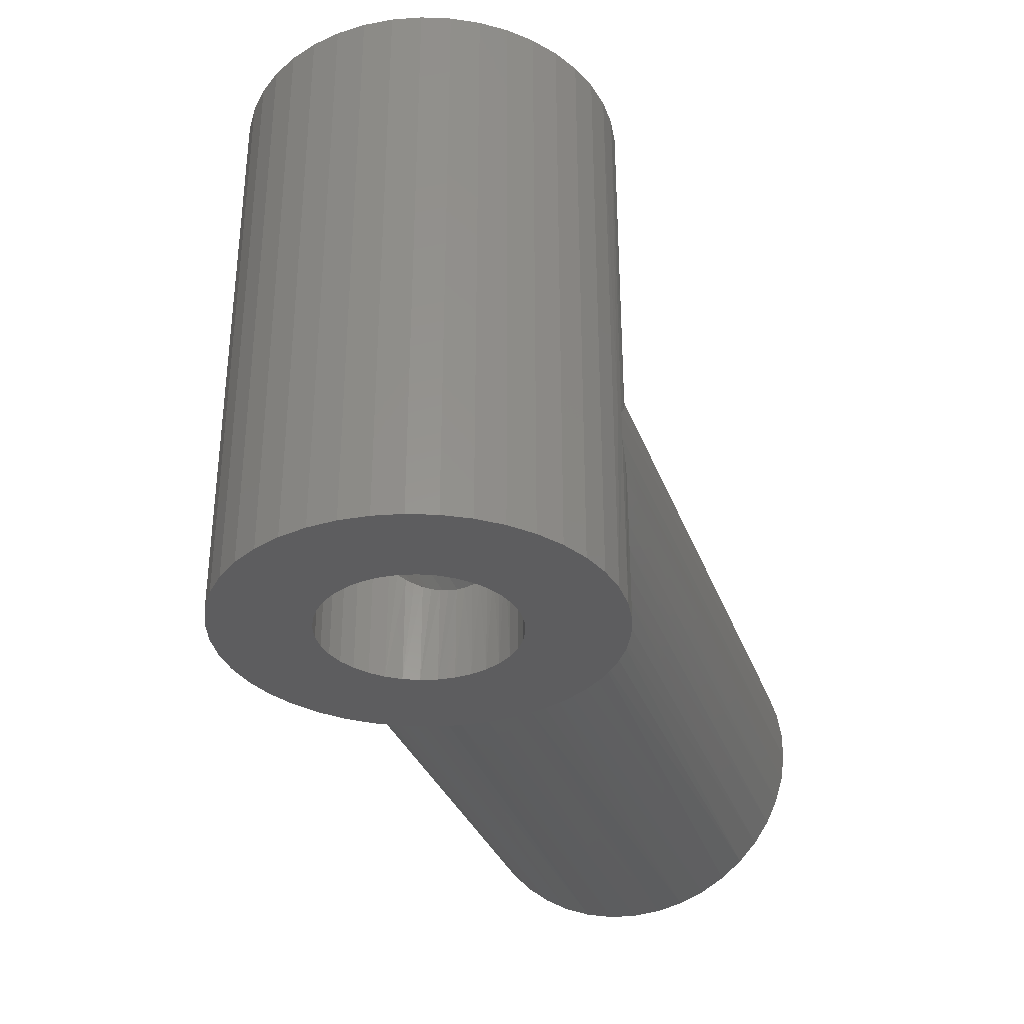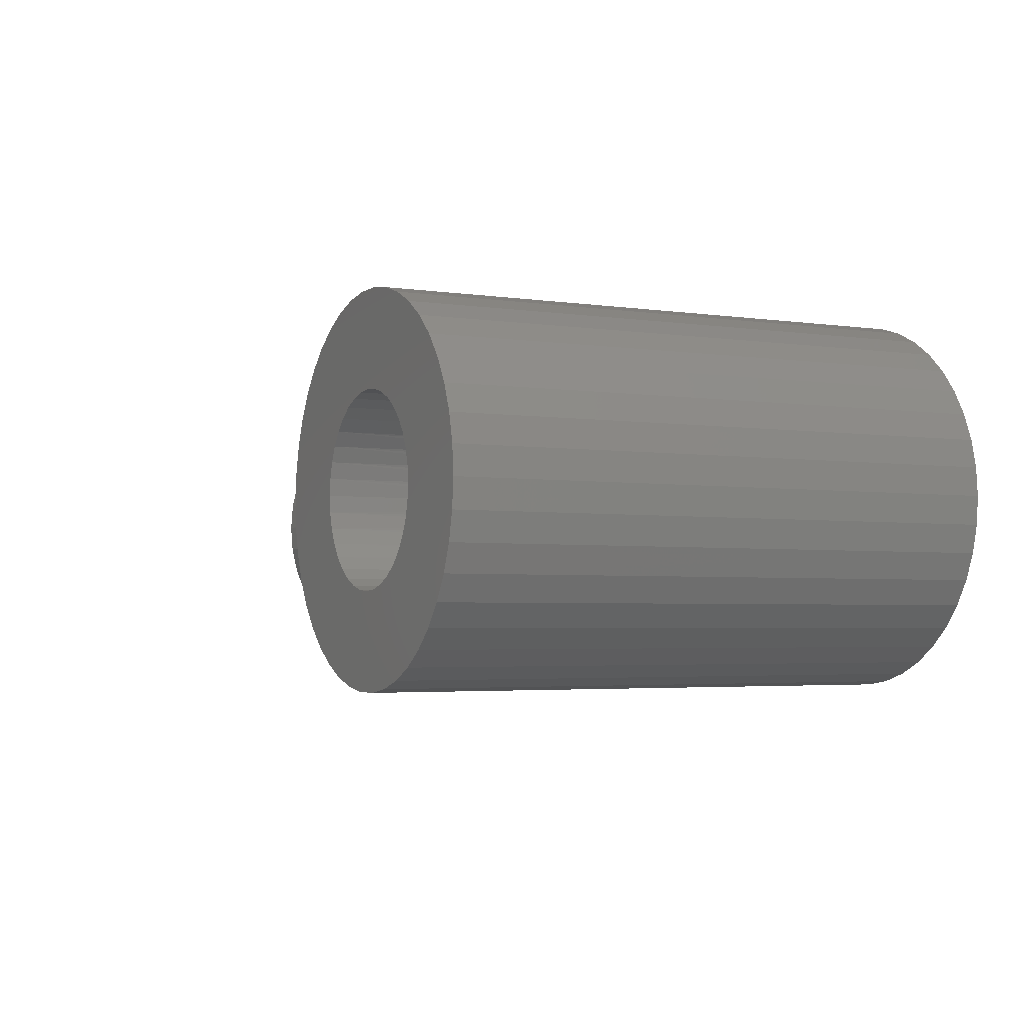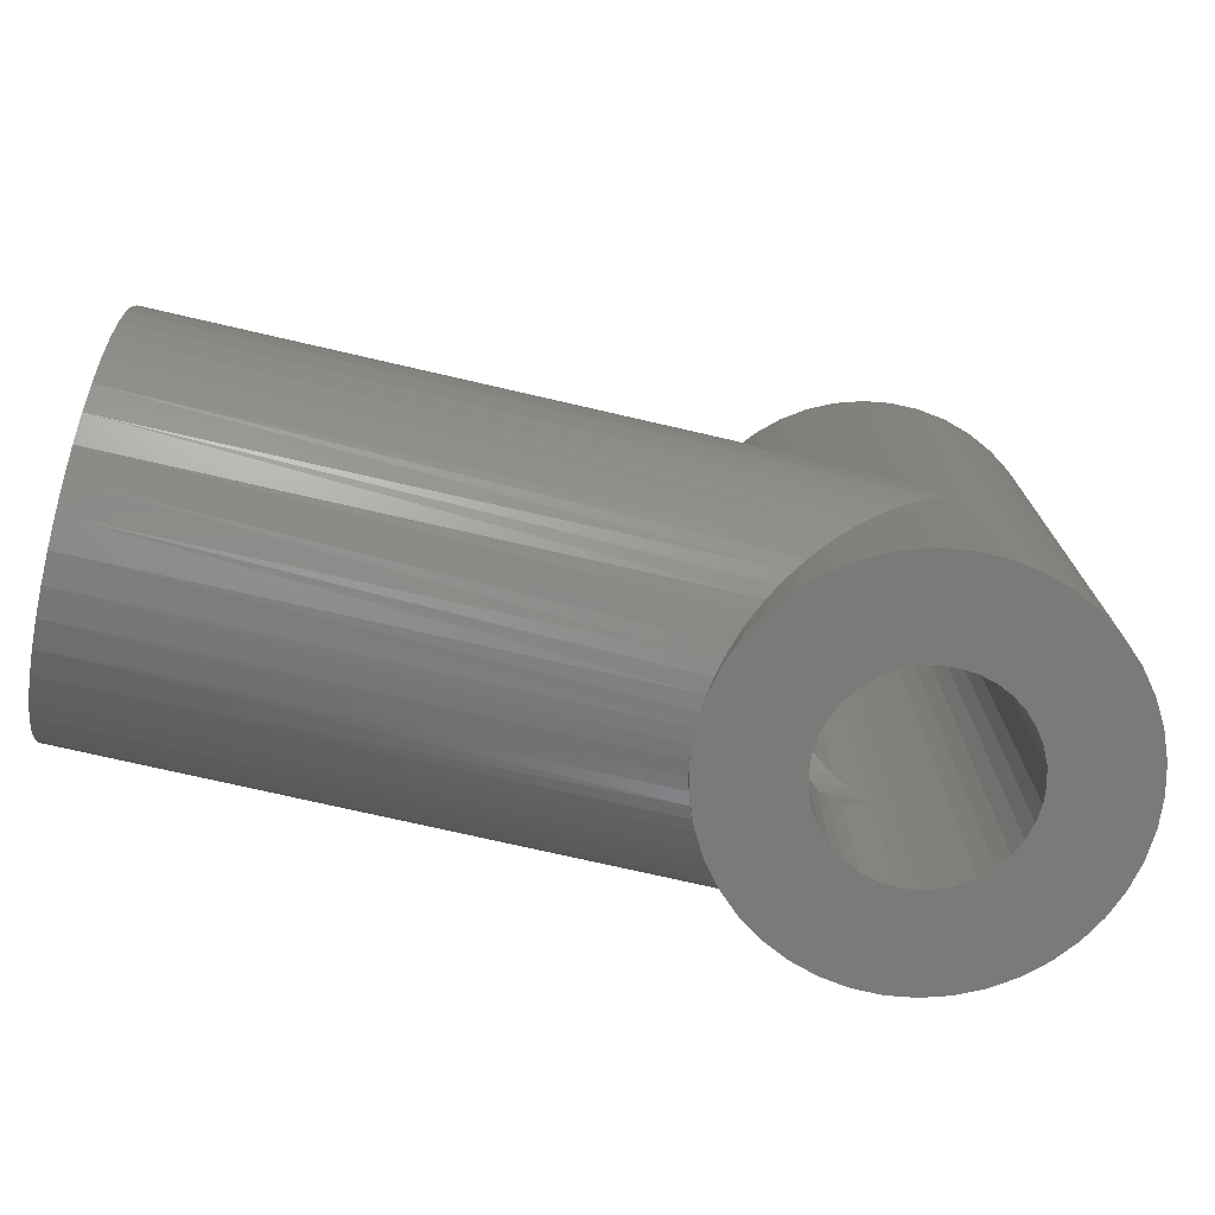
<metadata>
{"format":"stl","ext":"stl","renderer":"f3d","projection":"perspective","resolution":1024,"background":"white","views":[{"elev":-32.9,"azim":108.5,"up":"+Z"},{"elev":-3.3,"azim":63.1,"up":"+Y"},{"elev":-73.7,"azim":-13.0,"up":"+Z"}]}
</metadata>
<code>
# stl→obj: 369 verts, 742 faces
v 15 2 12
v 15.3 0.01119 12
v 15.35 2.03 12
v 15.89 0.1003 12
v 15.68 2.121 12
v 16.46 0.2765 12
v 16 2.268 12
v 17 0.5359 12
v 16.29 2.468 12
v 17.49 0.8727 12
v 16.53 2.714 12
v 13.12 3.316 12
v 11.4 2.264 12
v 13.27 3 12
v 11.7 1.747 12
v 13.47 2.714 12
v 12.07 1.279 12
v 13.71 2.468 12
v 12.51 0.8727 12
v 14 2.268 12
v 13 0.5359 12
v 14.32 2.121 12
v 13.54 0.2765 12
v 14.65 2.03 12
v 14.11 0.1003 12
v 14.7 0.01119 12
v 13.47 5.286 12
v 11.7 6.253 12
v 13.27 5 12
v 11.4 5.736 12
v 13.12 4.684 12
v 11.18 5.179 12
v 13.03 4.347 12
v 11.04 4.596 12
v 13 4 12
v 11 4 12
v 13.03 3.653 12
v 11.04 3.404 12
v 11.18 2.821 12
v 15 6 12
v 14.7 7.989 12
v 14.65 5.97 12
v 14.11 7.9 12
v 14.32 5.879 12
v 13.54 7.723 12
v 14 5.732 12
v 13 7.464 12
v 13.71 5.532 12
v 12.51 7.127 12
v 12.07 6.721 12
v 16.88 4.684 12
v 18.6 5.736 12
v 16.73 5 12
v 18.3 6.253 12
v 16.53 5.286 12
v 17.93 6.721 12
v 16.29 5.532 12
v 17.49 7.127 12
v 16 5.732 12
v 17 7.464 12
v 15.68 5.879 12
v 16.46 7.723 12
v 15.35 5.97 12
v 15.89 7.9 12
v 15.3 7.989 12
v 17.93 1.279 12
v 18.3 1.747 12
v 16.73 3 12
v 18.6 2.264 12
v 16.88 3.316 12
v 18.82 2.821 12
v 16.97 3.653 12
v 18.96 3.404 12
v 17 4 12
v 19 4 12
v 16.97 4.347 12
v 18.96 4.596 12
v 18.82 5.179 12
v 13.47 2.714 0
v 11.7 1.747 0
v 13.27 3 0
v 11.4 2.264 0
v 13.12 3.316 0
v 11.18 2.821 0
v 13.03 3.653 0
v 11.04 3.404 0
v 13 4 0
v 11 4 0
v 13.03 4.347 0
v 11.04 4.596 0
v 13.12 4.684 0
v 11.18 5.179 0
v 13.27 5 0
v 15.35 2.03 0
v 15.3 0.01119 0
v 15 2 0
v 14.7 0.01119 0
v 14.65 2.03 0
v 14.11 0.1003 0
v 14.32 2.121 0
v 13.54 0.2765 0
v 14 2.268 0
v 13 0.5359 0
v 13.71 2.468 0
v 12.51 0.8727 0
v 12.07 1.279 0
v 16.73 3 0
v 18.3 1.747 0
v 16.53 2.714 0
v 17.93 1.279 0
v 16.29 2.468 0
v 17.49 0.8727 0
v 16 2.268 0
v 17 0.5359 0
v 15.68 2.121 0
v 16.46 0.2765 0
v 15.89 0.1003 0
v 16.73 5 0
v 18.6 5.736 0
v 16.88 4.684 0
v 18.82 5.179 0
v 16.97 4.347 0
v 18.96 4.596 0
v 17 4 0
v 19 4 0
v 16.97 3.653 0
v 18.96 3.404 0
v 16.88 3.316 0
v 18.82 2.821 0
v 18.6 2.264 0
v 14.65 5.97 0
v 14.7 7.989 0
v 15 6 0
v 15.3 7.989 0
v 15.35 5.97 0
v 15.89 7.9 0
v 15.68 5.879 0
v 16.46 7.723 0
v 16 5.732 0
v 17 7.464 0
v 16.29 5.532 0
v 17.49 7.127 0
v 16.53 5.286 0
v 17.93 6.721 0
v 18.3 6.253 0
v 11.4 5.736 0
v 11.7 6.253 0
v 13.47 5.286 0
v 12.07 6.721 0
v 13.71 5.532 0
v 12.51 7.127 0
v 14 5.732 0
v 13 7.464 0
v 14.32 5.879 0
v 13.54 7.723 0
v 14.11 7.9 0
v 11.01 3.701 7.989
v 11.04 3.404 7.955
v 14.7 7.989 3.701
v 15 8 4
v 13.54 7.723 2.539
v 13.82 7.822 2.821
v 14.11 7.9 3.11
v 14.4 7.955 3.404
v 12.51 7.127 1.506
v 12.75 7.305 1.747
v 13 7.464 2
v 13.26 7.604 2.264
v 11.7 6.253 0.695
v 11.87 6.494 0.8727
v 12.07 6.721 1.068
v 12.28 6.932 1.279
v 11.18 5.179 0.1777
v 11.28 5.461 0.2765
v 11.4 5.736 0.3961
v 11.54 6 0.5359
v 11.01 4.299 0.01118
v 11.04 4.596 0.04468
v 11.1 4.89 0.1003
v 11.01 3.701 0.01118
v 11.1 3.11 0.1003
v 11.04 3.404 0.04468
v 11.28 2.539 0.2765
v 11.18 2.821 0.1777
v 11.54 2 0.5359
v 11.4 2.264 0.3961
v 11.87 1.506 0.8727
v 11.7 1.747 0.695
v 12.28 1.068 1.279
v 12.07 1.279 1.068
v 12.75 0.695 1.747
v 12.51 0.8727 1.506
v 13.26 0.3961 2.264
v 13 0.5359 2
v 13.82 0.1777 2.821
v 13.54 0.2765 2.539
v 14.4 0.04468 3.404
v 14.11 0.1003 3.11
v 14.11 0.1003 4.89
v 15 0 4
v 14.7 0.01119 4.299
v 14.4 0.04468 4.596
v 13 0.5359 6
v 13.26 0.3961 5.736
v 13.54 0.2765 5.461
v 13.82 0.1777 5.179
v 12.07 1.279 6.932
v 12.28 1.068 6.721
v 12.51 0.8727 6.494
v 12.75 0.695 6.253
v 11.4 2.264 7.604
v 11.54 2 7.464
v 11.7 1.747 7.305
v 11.87 1.506 7.127
v 11.1 3.11 7.9
v 11.18 2.821 7.822
v 11.28 2.539 7.723
v 11 4 8
v 11.01 4.299 7.989
v 11.04 4.596 7.955
v 11.1 4.89 7.9
v 11.18 5.179 7.822
v 11.28 5.461 7.723
v 11.4 5.736 7.604
v 11.54 6 7.464
v 11.7 6.253 7.305
v 11.87 6.494 7.127
v 12.07 6.721 6.932
v 12.28 6.932 6.721
v 12.51 7.127 6.494
v 12.75 7.305 6.253
v 13 7.464 6
v 13.26 7.604 5.736
v 13.54 7.723 5.461
v 13.82 7.822 5.179
v 14.11 7.9 4.89
v 14.4 7.955 4.596
v 14.7 7.989 4.299
v 14.7 0.01119 3.701
v 15 2 4
v 14.65 2.03 3.653
v 14.32 2.121 3.316
v 14 2.268 3
v 13.71 2.468 2.714
v 13.47 2.714 2.468
v 13.27 3 2.268
v 13.36 2.853 2.362
v 13.03 3.653 2.03
v 13.07 3.482 2.068
v 13.12 3.316 2.121
v 13.19 3.155 2.187
v 13.01 4.174 2.008
v 13 4 2
v 13.01 3.826 2.008
v 13.07 4.518 2.068
v 13.03 4.347 2.03
v 13.19 4.845 2.187
v 13.12 4.684 2.121
v 15 6 4
v 14.65 5.97 3.653
v 14.32 5.879 3.316
v 14 5.732 3
v 13.71 5.532 2.714
v 13.47 5.286 2.468
v 13.36 5.147 2.362
v 13.27 5 2.268
v 14.65 5.97 4.347
v 14.32 5.879 4.684
v 14 5.732 5
v 13.71 5.532 5.286
v 13.47 5.286 5.532
v 13.27 5 5.732
v 13.36 5.147 5.638
v 13.03 4.347 5.97
v 13.07 4.518 5.932
v 13.12 4.684 5.879
v 13.19 4.845 5.813
v 13.01 3.826 5.992
v 13 4 6
v 13.01 4.174 5.992
v 13.07 3.482 5.932
v 13.03 3.653 5.97
v 13.19 3.155 5.813
v 13.12 3.316 5.879
v 14.65 2.03 4.347
v 14.32 2.121 4.684
v 14 2.268 5
v 13.71 2.468 5.286
v 13.47 2.714 5.532
v 13.36 2.853 5.638
v 13.27 3 5.732
v 0 4.596 0.04468
v 0 5.179 0.1777
v 0 5.736 0.3961
v 0 6.253 0.695
v 0 6.721 1.068
v 0 7.127 1.506
v 0 7.464 2
v 0 7.723 2.539
v 0 7.9 3.11
v 0 7.989 3.701
v 0 7.989 4.299
v 0 7.9 4.89
v 0 7.723 5.461
v 0 7.464 6
v 0 7.127 6.494
v 0 6.721 6.932
v 0 6.253 7.305
v 0 5.736 7.604
v 0 5.179 7.822
v 0 4.596 7.955
v 0 3.404 7.955
v 0 4 8
v 0 2.821 7.822
v 0 2.264 7.604
v 0 1.747 7.305
v 0 1.279 6.932
v 0 0.8727 6.494
v 0 0.5359 6
v 0 0.2765 5.461
v 0 0.1003 4.89
v 0 0.01119 3.701
v 0 0.01119 4.299
v 0 0.1003 3.11
v 0 0.2765 2.539
v 0 0.5359 2
v 0 0.8727 1.506
v 0 1.279 1.068
v 0 1.747 0.695
v 0 2.264 0.3961
v 0 2.821 0.1777
v 0 3.404 0.04468
v 0 4 0
v 0 4.347 2.03
v 0 5 2.268
v 0 5.286 2.468
v 0 4.684 2.121
v 0 4 2
v 0 3.653 2.03
v 0 3.316 2.121
v 0 3 2.268
v 0 2.714 2.468
v 0 2.468 2.714
v 0 2.268 3
v 0 2.121 3.316
v 0 2.03 3.653
v 0 2 4
v 0 2.03 4.347
v 0 2.121 4.684
v 0 2.268 5
v 0 2.468 5.286
v 0 2.714 5.532
v 0 3 5.732
v 0 3.316 5.879
v 0 3.653 5.97
v 0 4.347 5.97
v 0 4 6
v 0 4.684 5.879
v 0 5 5.732
v 0 5.532 2.714
v 0 5.732 3
v 0 5.879 3.316
v 0 5.97 3.653
v 0 6 4
v 0 5.97 4.347
v 0 5.879 4.684
v 0 5.732 5
v 0 5.532 5.286
v 0 5.286 5.532
f 1 2 3
f 3 2 4
f 3 4 5
f 5 4 6
f 5 6 7
f 7 6 8
f 7 8 9
f 9 8 10
f 9 10 11
f 12 13 14
f 14 13 15
f 14 15 16
f 16 15 17
f 16 17 18
f 18 17 19
f 18 19 20
f 20 19 21
f 20 21 22
f 22 21 23
f 22 23 24
f 24 23 25
f 24 25 1
f 1 25 26
f 1 26 2
f 27 28 29
f 29 28 30
f 29 30 31
f 31 30 32
f 31 32 33
f 33 32 34
f 33 34 35
f 35 34 36
f 35 36 37
f 37 36 38
f 37 38 12
f 12 38 39
f 12 39 13
f 40 41 42
f 42 41 43
f 42 43 44
f 44 43 45
f 44 45 46
f 46 45 47
f 46 47 48
f 48 47 49
f 48 49 27
f 27 49 50
f 27 50 28
f 51 52 53
f 53 52 54
f 53 54 55
f 55 54 56
f 55 56 57
f 57 56 58
f 57 58 59
f 59 58 60
f 59 60 61
f 61 60 62
f 61 62 63
f 63 62 64
f 63 64 40
f 40 64 65
f 40 65 41
f 10 66 11
f 11 66 67
f 11 67 68
f 68 67 69
f 68 69 70
f 70 69 71
f 70 71 72
f 72 71 73
f 72 73 74
f 74 73 75
f 74 75 76
f 76 75 77
f 76 77 51
f 51 77 78
f 51 78 52
f 79 80 81
f 81 80 82
f 81 82 83
f 83 82 84
f 83 84 85
f 85 84 86
f 85 86 87
f 87 86 88
f 87 88 89
f 89 88 90
f 89 90 91
f 91 90 92
f 91 92 93
f 94 95 96
f 96 95 97
f 96 97 98
f 98 97 99
f 98 99 100
f 100 99 101
f 100 101 102
f 102 101 103
f 102 103 104
f 104 103 105
f 104 105 79
f 79 105 106
f 79 106 80
f 107 108 109
f 109 108 110
f 109 110 111
f 111 110 112
f 111 112 113
f 113 112 114
f 113 114 115
f 115 114 116
f 115 116 94
f 94 116 117
f 94 117 95
f 118 119 120
f 120 119 121
f 120 121 122
f 122 121 123
f 122 123 124
f 124 123 125
f 124 125 126
f 126 125 127
f 126 127 128
f 128 127 129
f 128 129 107
f 107 129 130
f 107 130 108
f 131 132 133
f 133 132 134
f 133 134 135
f 135 134 136
f 135 136 137
f 137 136 138
f 137 138 139
f 139 138 140
f 139 140 141
f 141 140 142
f 141 142 143
f 143 142 144
f 143 144 118
f 118 144 145
f 118 145 119
f 92 146 93
f 93 146 147
f 93 147 148
f 148 147 149
f 148 149 150
f 150 149 151
f 150 151 152
f 152 151 153
f 152 153 154
f 154 153 155
f 154 155 131
f 131 155 156
f 131 156 132
f 157 158 38
f 132 159 134
f 134 159 160
f 156 155 161
f 161 162 156
f 156 162 163
f 156 163 132
f 132 163 164
f 132 164 159
f 153 151 165
f 165 166 153
f 153 166 167
f 153 167 155
f 155 167 168
f 155 168 161
f 149 147 169
f 169 170 149
f 149 170 171
f 149 171 151
f 151 171 172
f 151 172 165
f 146 92 173
f 173 174 146
f 146 174 175
f 146 175 147
f 147 175 176
f 147 176 169
f 88 177 90
f 90 177 178
f 90 178 92
f 92 178 179
f 92 179 173
f 180 88 86
f 84 181 86
f 86 181 182
f 86 182 180
f 82 183 84
f 84 183 184
f 84 184 181
f 80 185 82
f 82 185 186
f 82 186 183
f 106 187 80
f 80 187 188
f 80 188 185
f 105 189 106
f 106 189 190
f 106 190 187
f 103 191 105
f 105 191 192
f 105 192 189
f 101 193 103
f 103 193 194
f 103 194 191
f 99 195 101
f 101 195 196
f 101 196 193
f 97 197 99
f 99 197 198
f 99 198 195
f 26 25 199
f 200 2 201
f 201 2 26
f 201 26 202
f 202 26 199
f 23 21 203
f 203 204 23
f 23 204 205
f 23 205 25
f 25 205 206
f 25 206 199
f 19 17 207
f 207 208 19
f 19 208 209
f 19 209 21
f 21 209 210
f 21 210 203
f 15 13 211
f 211 212 15
f 15 212 213
f 15 213 17
f 17 213 214
f 17 214 207
f 38 158 39
f 158 215 39
f 39 215 216
f 39 216 13
f 13 216 217
f 13 217 211
f 157 38 218
f 218 38 36
f 218 36 219
f 219 36 34
f 219 34 220
f 220 34 221
f 221 34 32
f 221 32 222
f 222 32 223
f 223 32 30
f 223 30 224
f 224 30 225
f 225 30 28
f 225 28 226
f 226 28 227
f 227 28 50
f 227 50 228
f 228 50 229
f 229 50 49
f 229 49 230
f 230 49 231
f 231 49 47
f 231 47 232
f 232 47 233
f 233 47 45
f 233 45 234
f 234 45 235
f 235 45 43
f 235 43 236
f 236 43 237
f 237 43 41
f 237 41 238
f 238 41 160
f 160 41 65
f 160 65 134
f 134 65 64
f 134 64 136
f 136 64 62
f 136 62 138
f 138 62 60
f 138 60 140
f 140 60 58
f 140 58 142
f 142 58 56
f 142 56 144
f 144 56 54
f 144 54 145
f 145 54 52
f 145 52 119
f 119 52 78
f 119 78 121
f 121 78 77
f 121 77 123
f 123 77 75
f 123 75 125
f 125 75 73
f 125 73 127
f 127 73 71
f 127 71 129
f 129 71 69
f 129 69 130
f 130 69 67
f 130 67 108
f 108 67 66
f 108 66 110
f 110 66 10
f 110 10 112
f 112 10 8
f 112 8 114
f 114 8 6
f 114 6 116
f 116 6 4
f 116 4 117
f 117 4 2
f 117 2 95
f 95 2 200
f 95 200 97
f 97 200 239
f 97 239 197
f 240 96 98
f 240 98 241
f 241 98 100
f 241 100 242
f 242 100 102
f 242 102 243
f 243 102 104
f 243 104 244
f 244 104 79
f 244 79 245
f 81 246 79
f 79 246 247
f 79 247 245
f 83 85 248
f 248 249 83
f 83 249 250
f 83 250 81
f 81 250 251
f 81 251 246
f 89 252 87
f 87 252 253
f 87 253 85
f 85 253 254
f 85 254 248
f 91 255 89
f 89 255 256
f 89 256 252
f 93 257 91
f 91 257 258
f 91 258 255
f 135 259 133
f 133 259 260
f 133 260 131
f 131 260 261
f 131 261 154
f 154 261 262
f 154 262 152
f 152 262 263
f 152 263 150
f 150 263 264
f 150 264 148
f 148 264 265
f 148 265 93
f 93 265 266
f 93 266 257
f 259 42 267
f 267 42 44
f 267 44 268
f 268 44 46
f 268 46 269
f 269 46 48
f 269 48 270
f 270 48 27
f 270 27 271
f 29 272 27
f 27 272 273
f 27 273 271
f 31 33 274
f 274 275 31
f 31 275 276
f 31 276 29
f 29 276 277
f 29 277 272
f 37 278 35
f 35 278 279
f 35 279 33
f 33 279 280
f 33 280 274
f 12 281 37
f 37 281 282
f 37 282 278
f 14 283 12
f 12 283 284
f 12 284 281
f 3 240 1
f 1 240 285
f 1 285 24
f 24 285 286
f 24 286 22
f 22 286 287
f 22 287 20
f 20 287 288
f 20 288 18
f 18 288 289
f 18 289 16
f 16 289 290
f 16 290 14
f 14 290 291
f 14 291 283
f 96 240 94
f 94 240 3
f 94 3 115
f 115 3 5
f 115 5 113
f 113 5 7
f 113 7 111
f 111 7 9
f 111 9 109
f 109 9 11
f 109 11 107
f 107 11 68
f 107 68 128
f 128 68 70
f 128 70 126
f 126 70 72
f 126 72 124
f 124 72 74
f 124 74 122
f 122 74 76
f 122 76 120
f 120 76 51
f 120 51 118
f 118 51 53
f 118 53 143
f 143 53 55
f 143 55 141
f 141 55 57
f 141 57 139
f 139 57 59
f 139 59 137
f 137 59 61
f 137 61 135
f 135 61 63
f 135 63 259
f 259 63 40
f 259 40 42
f 238 160 159
f 292 293 179
f 294 174 293
f 293 174 173
f 293 173 179
f 295 176 294
f 294 176 175
f 294 175 174
f 296 170 295
f 295 170 169
f 295 169 176
f 297 172 296
f 296 172 171
f 296 171 170
f 298 166 297
f 297 166 165
f 297 165 172
f 299 168 298
f 298 168 167
f 298 167 166
f 300 162 299
f 299 162 161
f 299 161 168
f 301 164 300
f 300 164 163
f 300 163 162
f 302 303 236
f 236 237 302
f 302 237 238
f 302 238 301
f 301 238 159
f 301 159 164
f 304 305 232
f 232 233 304
f 304 233 234
f 304 234 303
f 303 234 235
f 303 235 236
f 306 307 228
f 228 229 306
f 306 229 230
f 306 230 305
f 305 230 231
f 305 231 232
f 308 309 224
f 224 225 308
f 308 225 226
f 308 226 307
f 307 226 227
f 307 227 228
f 310 311 220
f 220 221 310
f 310 221 222
f 310 222 309
f 309 222 223
f 309 223 224
f 312 157 313
f 313 157 218
f 313 218 311
f 311 218 219
f 311 219 220
f 314 215 312
f 312 215 158
f 312 158 157
f 315 217 314
f 314 217 216
f 314 216 215
f 316 212 315
f 315 212 211
f 315 211 217
f 317 214 316
f 316 214 213
f 316 213 212
f 318 208 317
f 317 208 207
f 317 207 214
f 319 210 318
f 318 210 209
f 318 209 208
f 320 204 319
f 319 204 203
f 319 203 210
f 321 206 320
f 320 206 205
f 320 205 204
f 322 201 323
f 323 201 202
f 323 202 321
f 321 202 199
f 321 199 206
f 322 324 198
f 200 201 239
f 239 201 322
f 239 322 197
f 197 322 198
f 325 326 194
f 194 193 325
f 325 193 196
f 325 196 324
f 324 196 195
f 324 195 198
f 327 328 190
f 190 189 327
f 327 189 192
f 327 192 326
f 326 192 191
f 326 191 194
f 329 330 186
f 186 185 329
f 329 185 188
f 329 188 328
f 328 188 187
f 328 187 190
f 331 332 182
f 182 181 331
f 331 181 184
f 331 184 330
f 330 184 183
f 330 183 186
f 179 178 292
f 292 178 177
f 292 177 333
f 333 177 88
f 333 88 332
f 332 88 180
f 332 180 182
f 252 256 334
f 335 266 336
f 336 266 265
f 334 256 337
f 256 255 337
f 337 255 258
f 337 258 335
f 335 258 257
f 335 257 266
f 252 334 253
f 253 334 338
f 253 338 254
f 254 338 339
f 254 339 248
f 248 339 249
f 249 339 340
f 249 340 250
f 250 340 251
f 251 340 341
f 251 341 246
f 246 341 247
f 247 341 342
f 247 342 245
f 245 342 343
f 245 343 244
f 244 343 344
f 244 344 243
f 243 344 345
f 243 345 242
f 242 345 346
f 242 346 241
f 241 346 347
f 241 347 240
f 240 347 348
f 240 348 285
f 285 348 349
f 285 349 286
f 286 349 350
f 286 350 287
f 287 350 351
f 287 351 288
f 288 351 352
f 288 352 289
f 353 291 352
f 352 291 290
f 352 290 289
f 354 355 282
f 282 281 354
f 354 281 284
f 354 284 353
f 353 284 283
f 353 283 291
f 356 280 357
f 357 280 279
f 357 279 355
f 355 279 278
f 355 278 282
f 358 275 356
f 356 275 274
f 356 274 280
f 359 277 358
f 358 277 276
f 358 276 275
f 265 264 336
f 336 264 263
f 336 263 360
f 360 263 262
f 360 262 361
f 361 262 261
f 361 261 362
f 362 261 260
f 362 260 363
f 363 260 259
f 363 259 364
f 364 259 267
f 364 267 365
f 365 267 268
f 365 268 366
f 366 268 269
f 366 269 367
f 367 269 270
f 367 270 368
f 368 270 271
f 368 271 369
f 369 271 273
f 369 273 359
f 359 273 272
f 359 272 277
f 352 316 353
f 353 316 315
f 353 315 354
f 354 315 314
f 354 314 355
f 355 314 312
f 355 312 357
f 357 312 313
f 357 313 356
f 356 313 311
f 356 311 358
f 340 330 341
f 341 330 329
f 341 329 342
f 342 329 328
f 342 328 343
f 343 328 327
f 343 327 344
f 344 327 326
f 344 326 345
f 345 326 325
f 345 325 346
f 346 325 324
f 346 324 347
f 311 310 358
f 358 310 309
f 358 309 359
f 359 309 308
f 359 308 369
f 369 308 307
f 369 307 368
f 368 307 306
f 368 306 367
f 367 306 305
f 367 305 366
f 366 305 304
f 366 304 365
f 324 322 347
f 347 322 323
f 347 323 348
f 348 323 321
f 348 321 349
f 349 321 320
f 349 320 350
f 350 320 319
f 350 319 351
f 351 319 318
f 351 318 352
f 352 318 317
f 352 317 316
f 336 295 335
f 335 295 294
f 335 294 337
f 337 294 293
f 337 293 334
f 334 293 292
f 334 292 338
f 338 292 333
f 338 333 339
f 339 333 332
f 339 332 340
f 340 332 331
f 340 331 330
f 304 303 365
f 365 303 302
f 365 302 364
f 364 302 301
f 364 301 363
f 363 301 300
f 363 300 362
f 362 300 299
f 362 299 361
f 361 299 298
f 361 298 360
f 360 298 297
f 360 297 336
f 336 297 296
f 336 296 295

</code>
